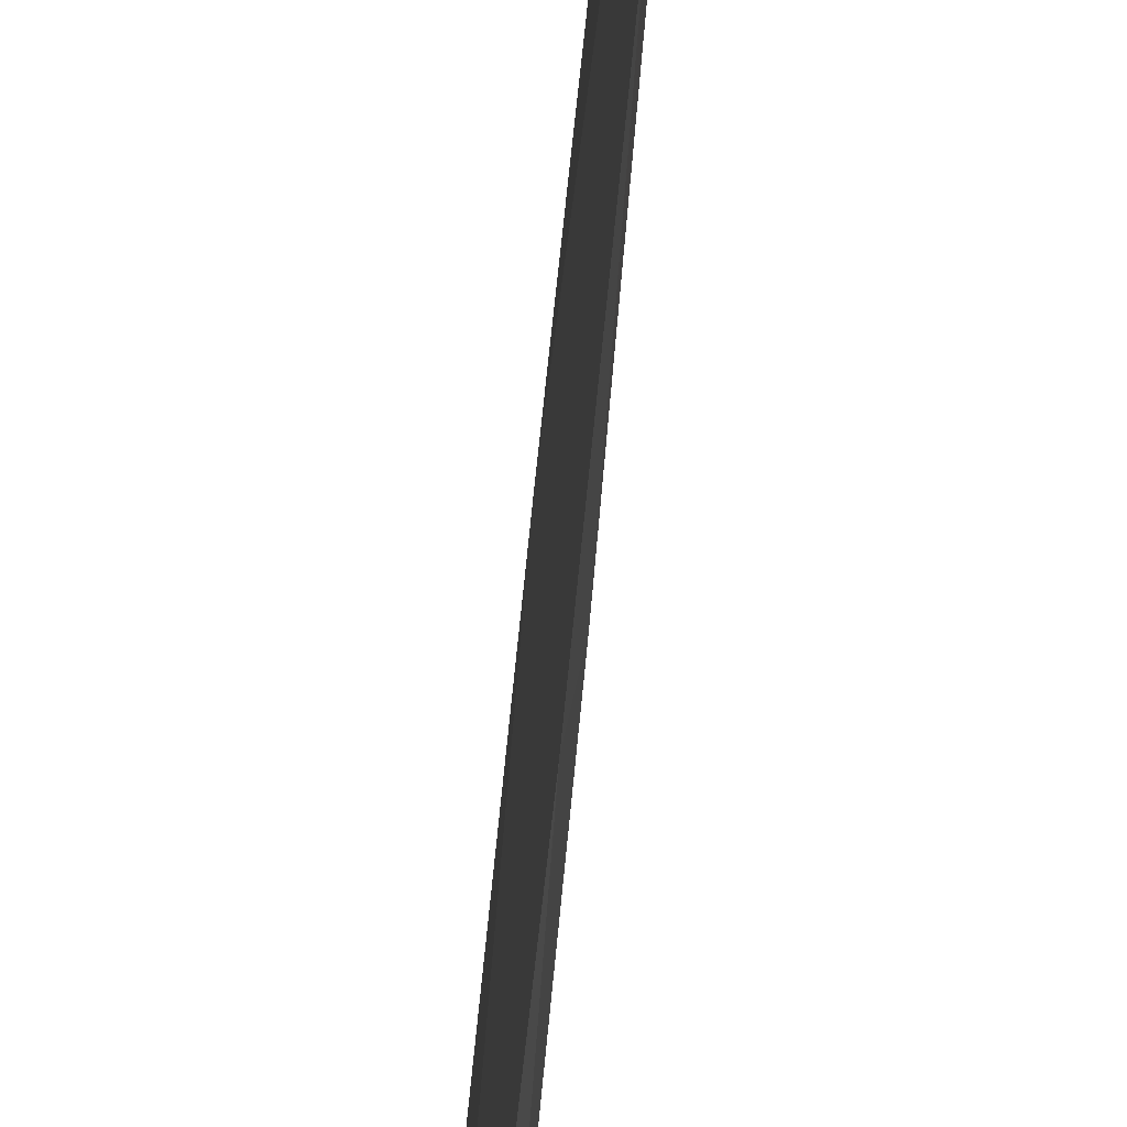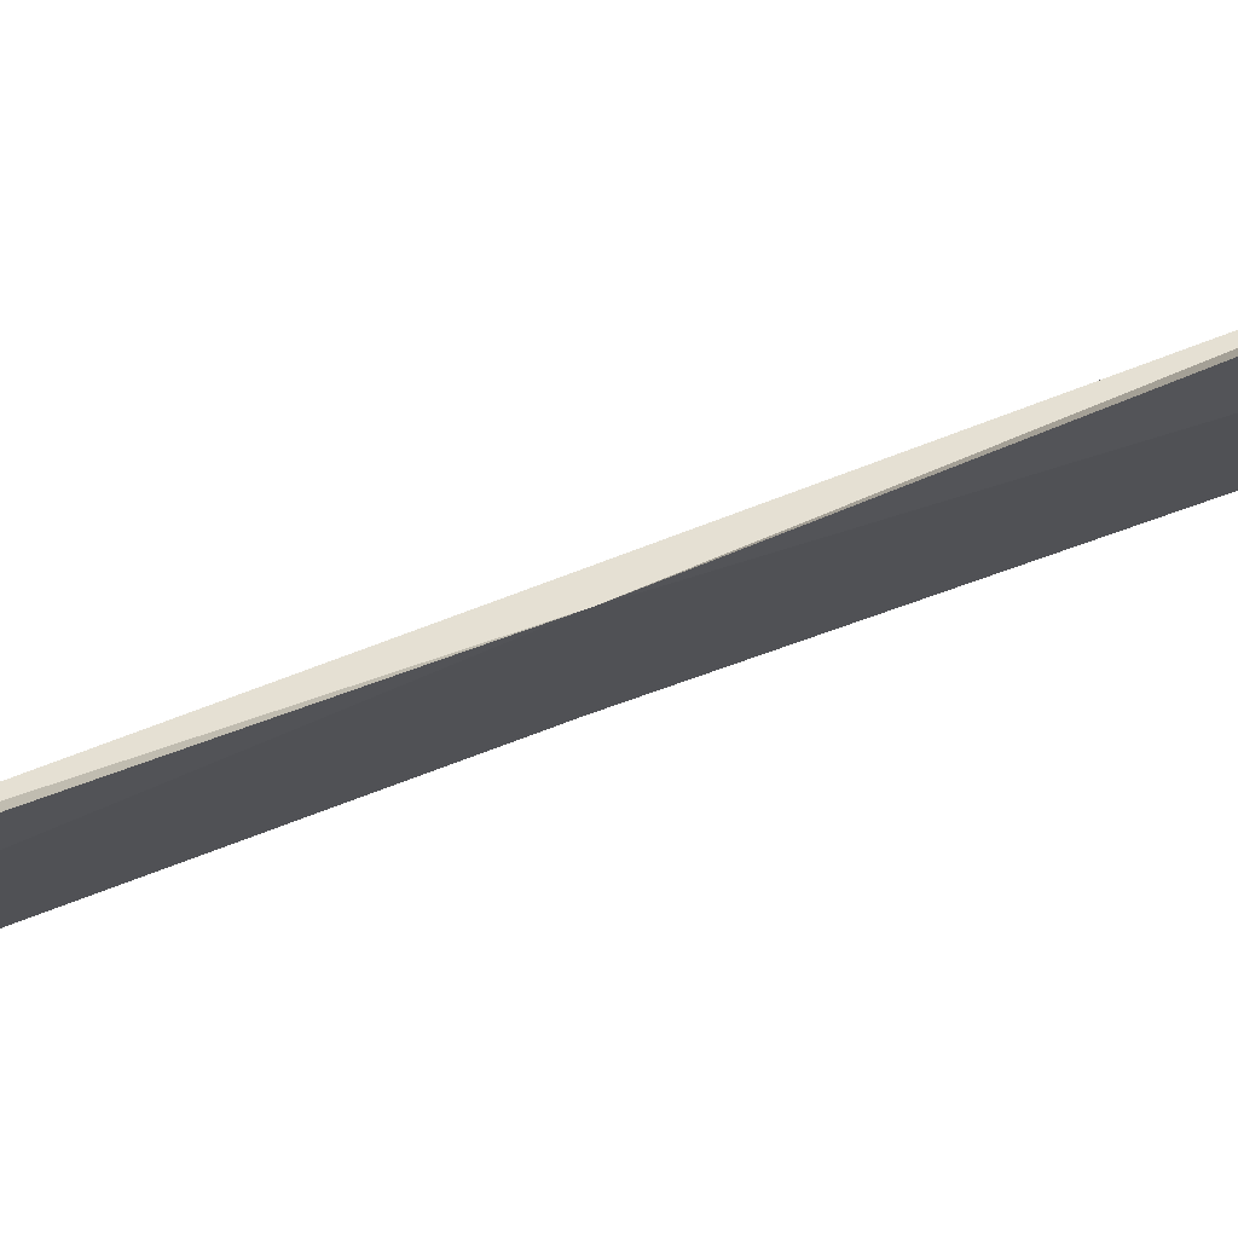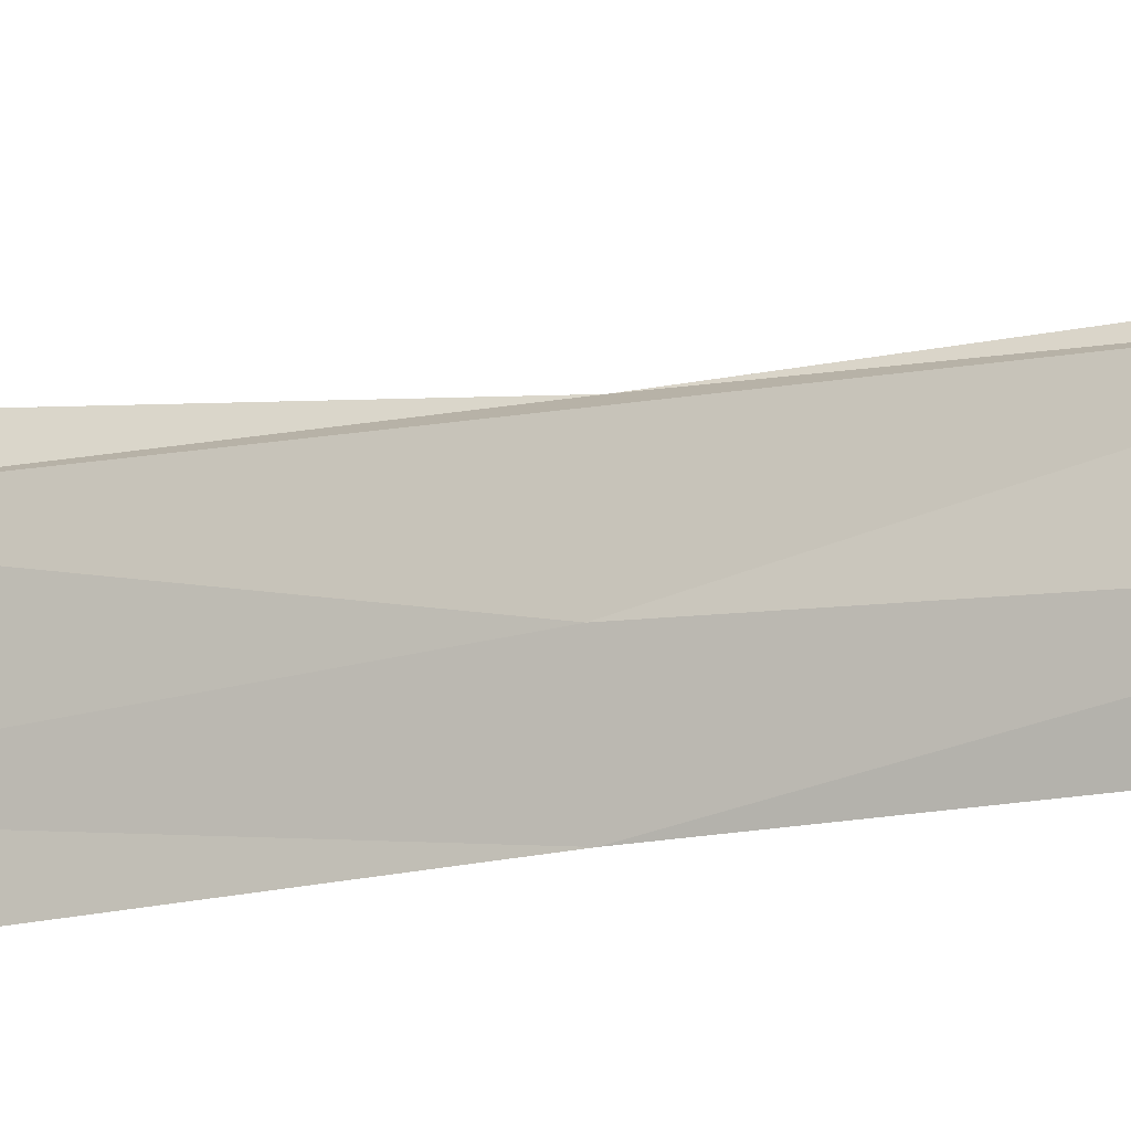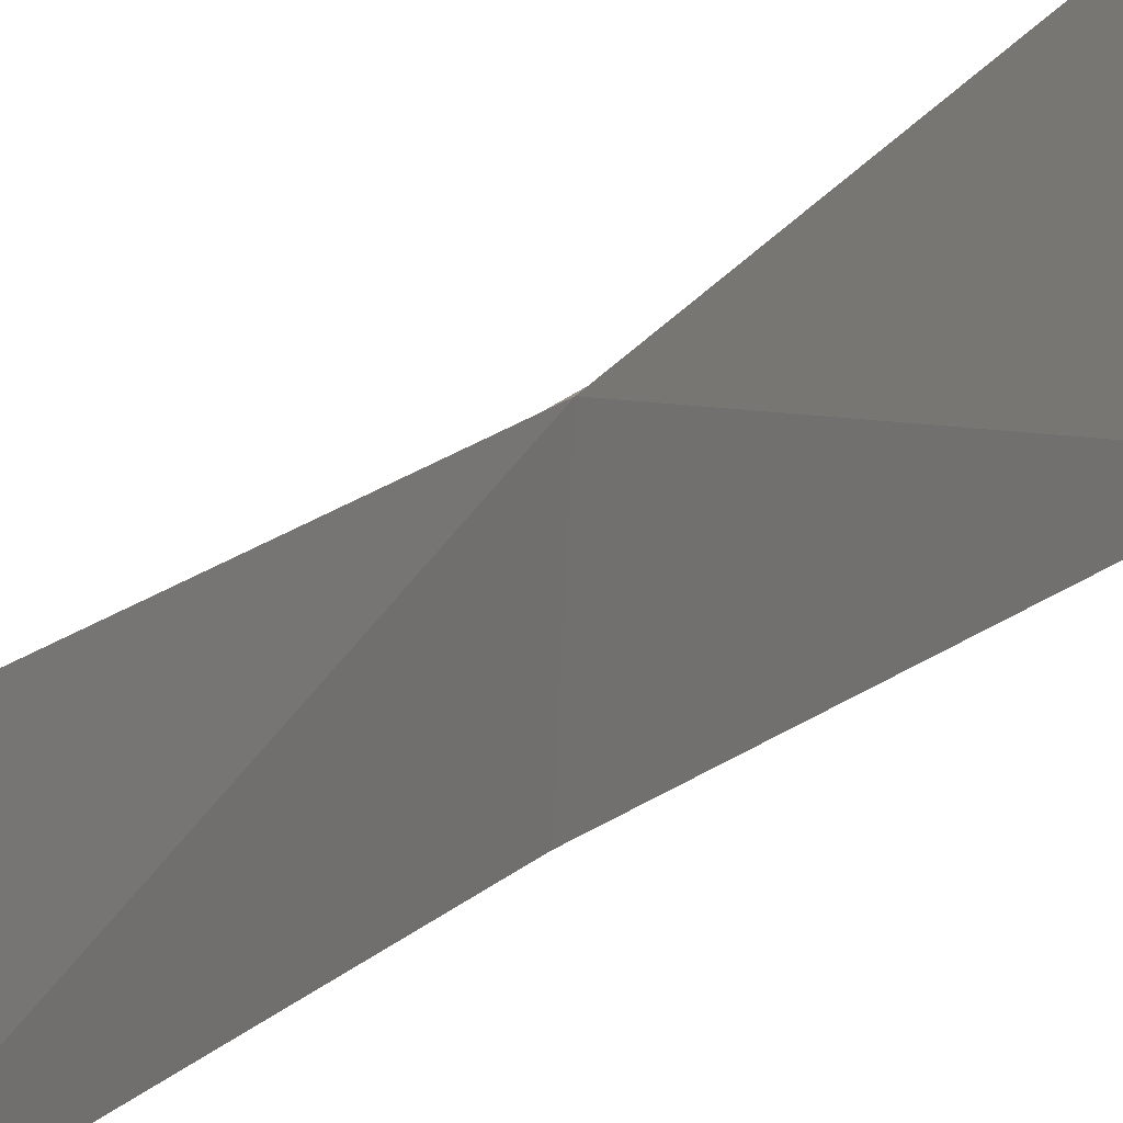
<metadata>
{"format":"obj","ext":"obj","renderer":"f3d","projection":"perspective","resolution":1024,"background":"white","views":[{"elev":-55.5,"azim":-4.8,"up":"+Y"},{"elev":74.8,"azim":-110.3,"up":"+Y"},{"elev":-13.5,"azim":111.6,"up":"+Y"},{"elev":12.9,"azim":-159.7,"up":"+Y"}]}
</metadata>
<code>
o algae_cube_Cube
v -0.006362 0.1147 -2.242
v -0.002959 0.09601 2.259
v -0.006748 0.06021 -0
v -0.000146 -0.06141 -0
v -0.002766 -0.04428 -1.194
v -0.006153 0.1045 -1.126
v -7.3e-05 0.07034 1.161
v -0.007793 -0.04561 1.215
v -0.007706 -0.05228 -1.797
v -0.000175 0.114 -1.682
v -0.007714 0.08374 -0.5478
v -0.006448 -0.05065 -0.5775
v -0.000682 -0.08699 0.6172
v -4.4e-05 0.09795 0.5741
v -0.006623 0.06986 1.72
v -0.003017 -0.04404 1.799
v 0.007484 -0.003654 0
v 0.00464 -0.008442 -1.178
v 0.008166 -0.06407 1.224
v 3.9e-05 -0.0396 -1.788
v 0.000412 -0.005322 -0.5675
v 0.003545 -0.001043 0.5972
v 0.00793 0.000801 1.768
v 0.007207 0.07364 -1.71
v 0.001284 -0.02759 0.3017
v 0.007821 0.04899 0.2928
v 0.007107 -0.01137 -0.2844
v 0.000875 0.05923 -0.2766
v 0.002795 -0.002239 -0.8708
v 0.006449 0.06538 -0.8478
v 0.000843 -0.03564 -1.488
v 0.007734 0.04171 -1.443
v 0.00786 -0.05161 1.511
v 0.000994 0.05801 1.448
v 0.006351 -0.01884 0.902
v 0.005311 0.03027 0.8848
v 0.005378 0.03509 -1.873
f 28 26 17
f 17 27 28
f 34 33 19
f 32 30 18
f 28 27 21
f 36 34 19
f 31 24 32
f 36 35 22
f 30 28 21
f 26 36 22
f 15 2 23
f 22 13 25
f 12 27 4
f 37 24 20
f 18 5 31
f 35 19 8
f 34 15 23
f 22 25 26
f 37 10 24
f 21 12 29
f 2 15 16
f 34 7 15
f 32 10 6
f 13 35 8
f 36 14 7
f 17 4 27
f 5 29 12
f 21 29 30
f 8 33 16
f 16 7 8
f 23 16 33
f 28 11 3
f 4 25 13
f 9 31 5
f 13 3 4
f 30 29 18
f 30 6 11
f 18 31 32
f 11 5 12
f 13 22 35
f 23 33 34
f 10 1 9
f 5 18 29
f 19 35 36
f 8 19 33
f 5 10 9
f 32 24 10
f 25 17 26
f 12 21 27
f 2 16 23
f 26 3 14
f 20 1 37
f 9 20 31
f 4 17 25
f 7 13 8
f 3 12 4
f 28 3 26
f 32 6 30
f 36 7 34
f 31 20 24
f 30 11 28
f 26 14 36
f 37 1 10
f 16 15 7
f 13 14 3
f 11 6 5
f 5 6 10
f 20 9 1
f 7 14 13
f 3 11 12

</code>
